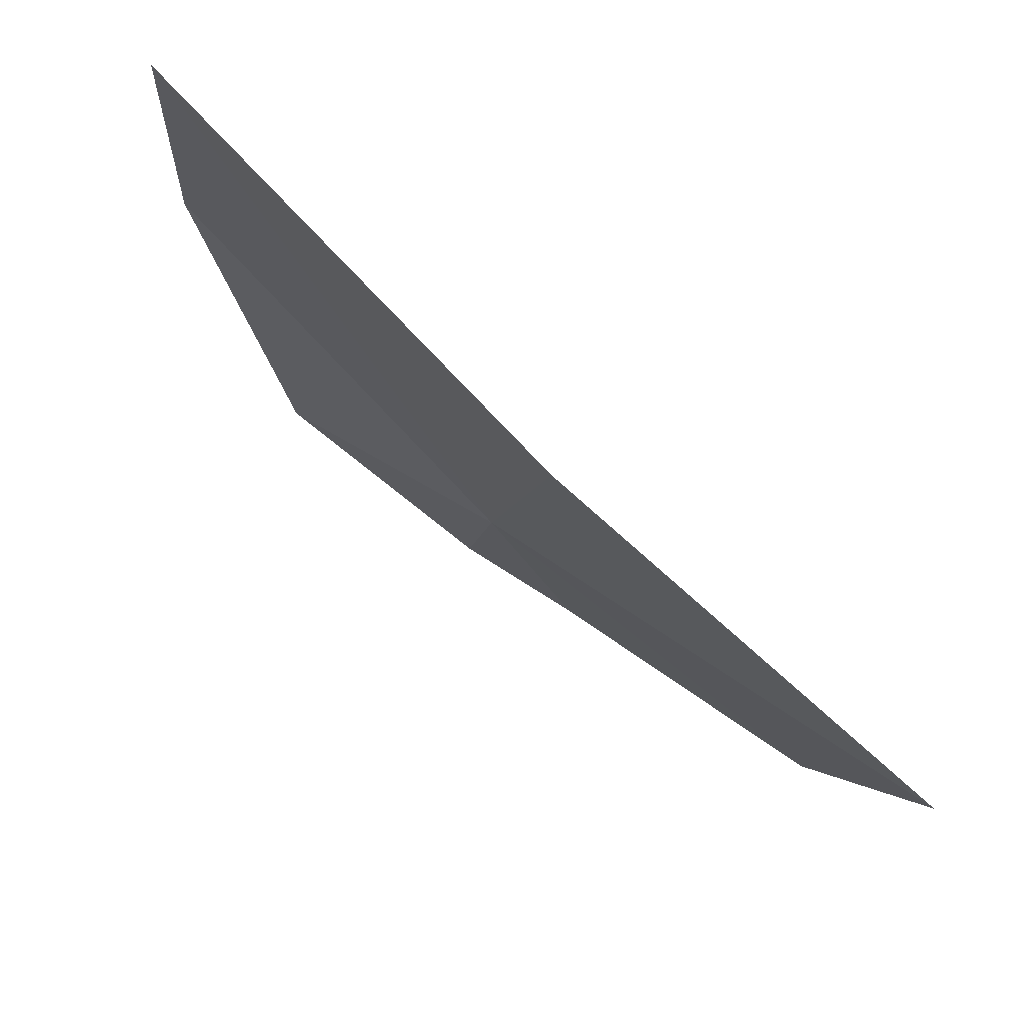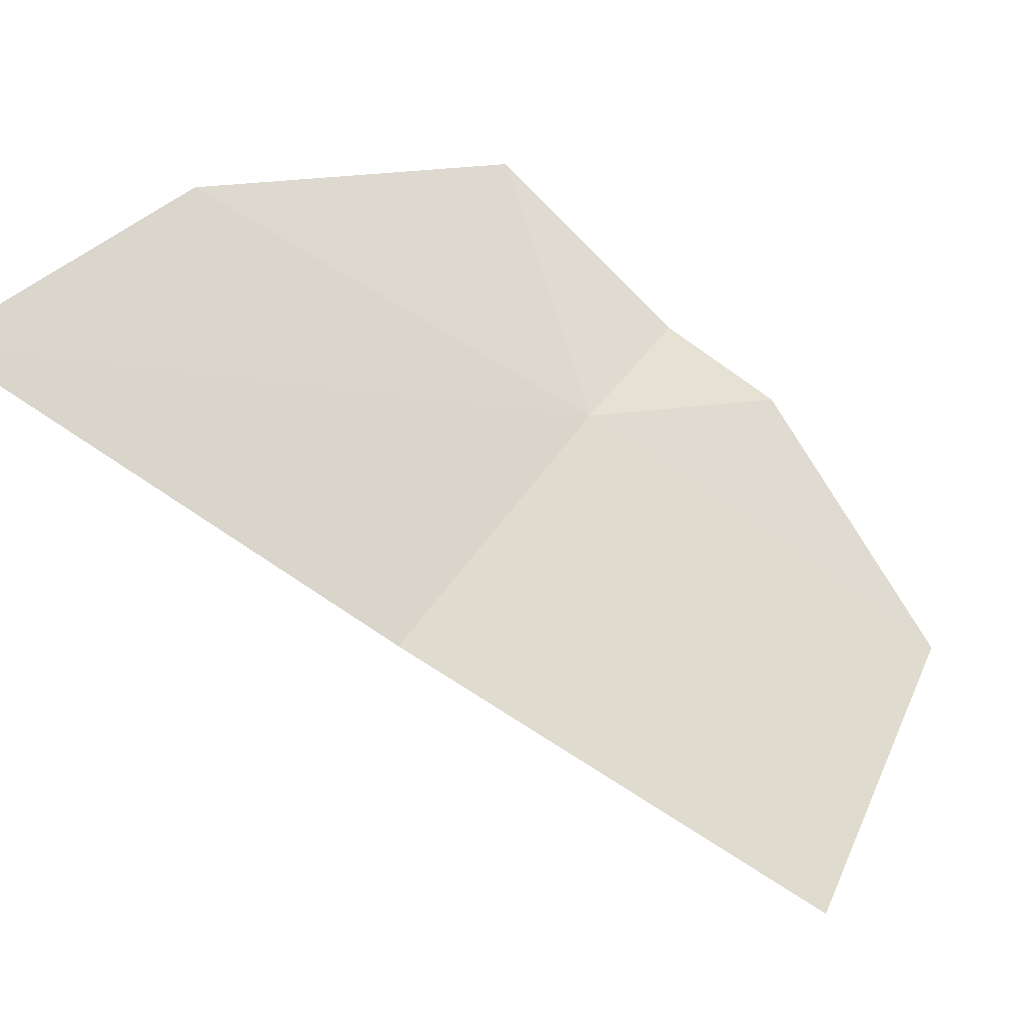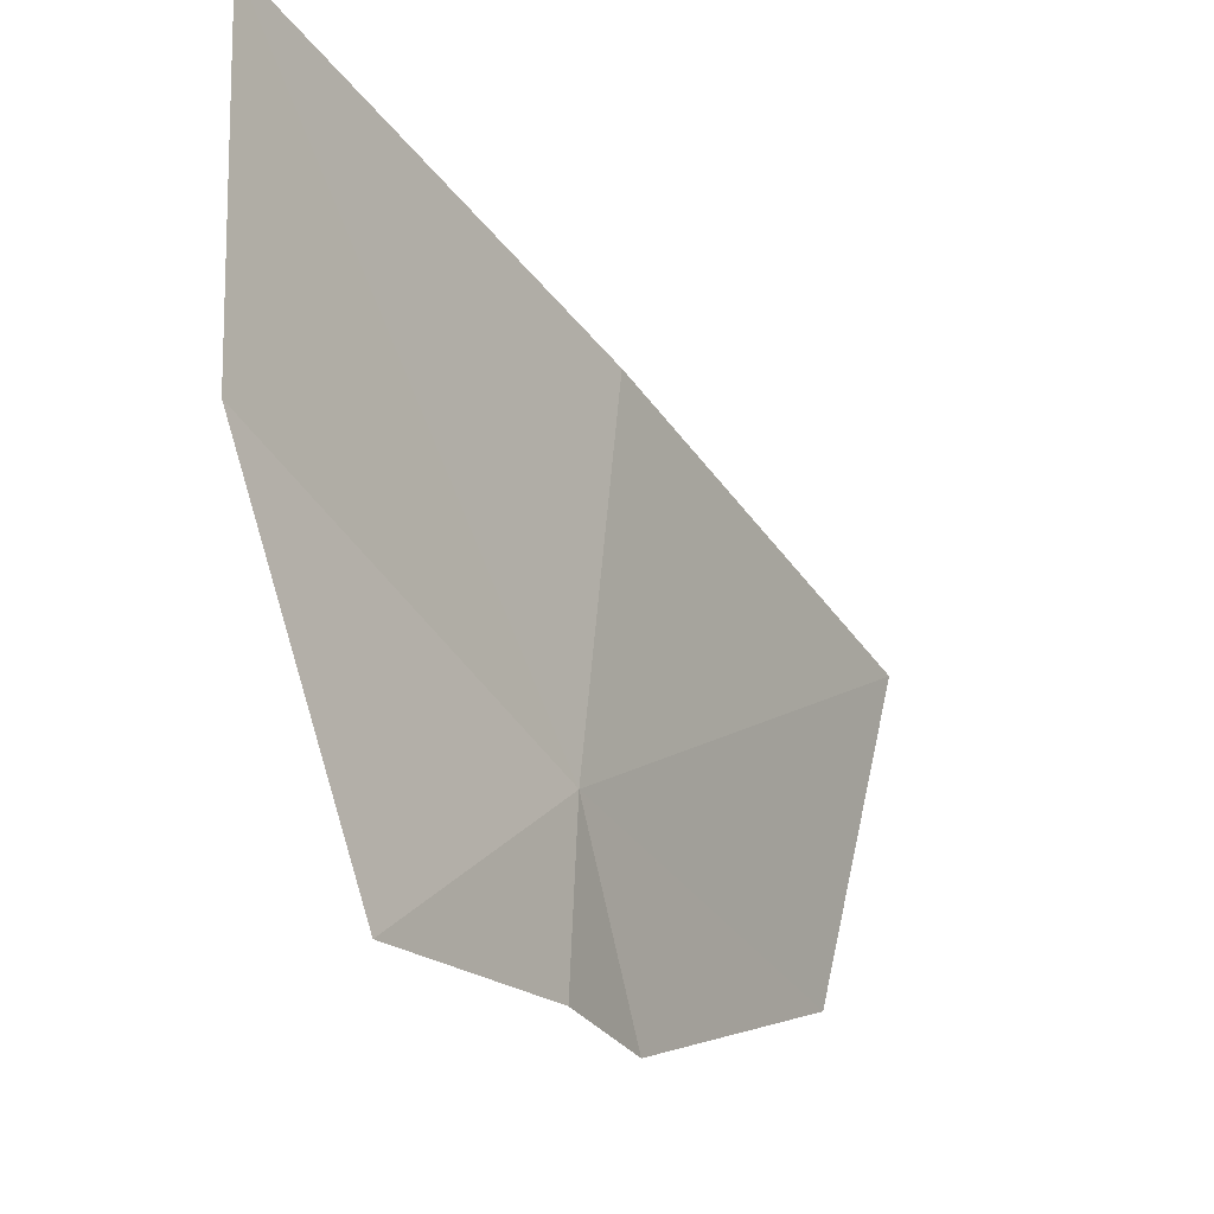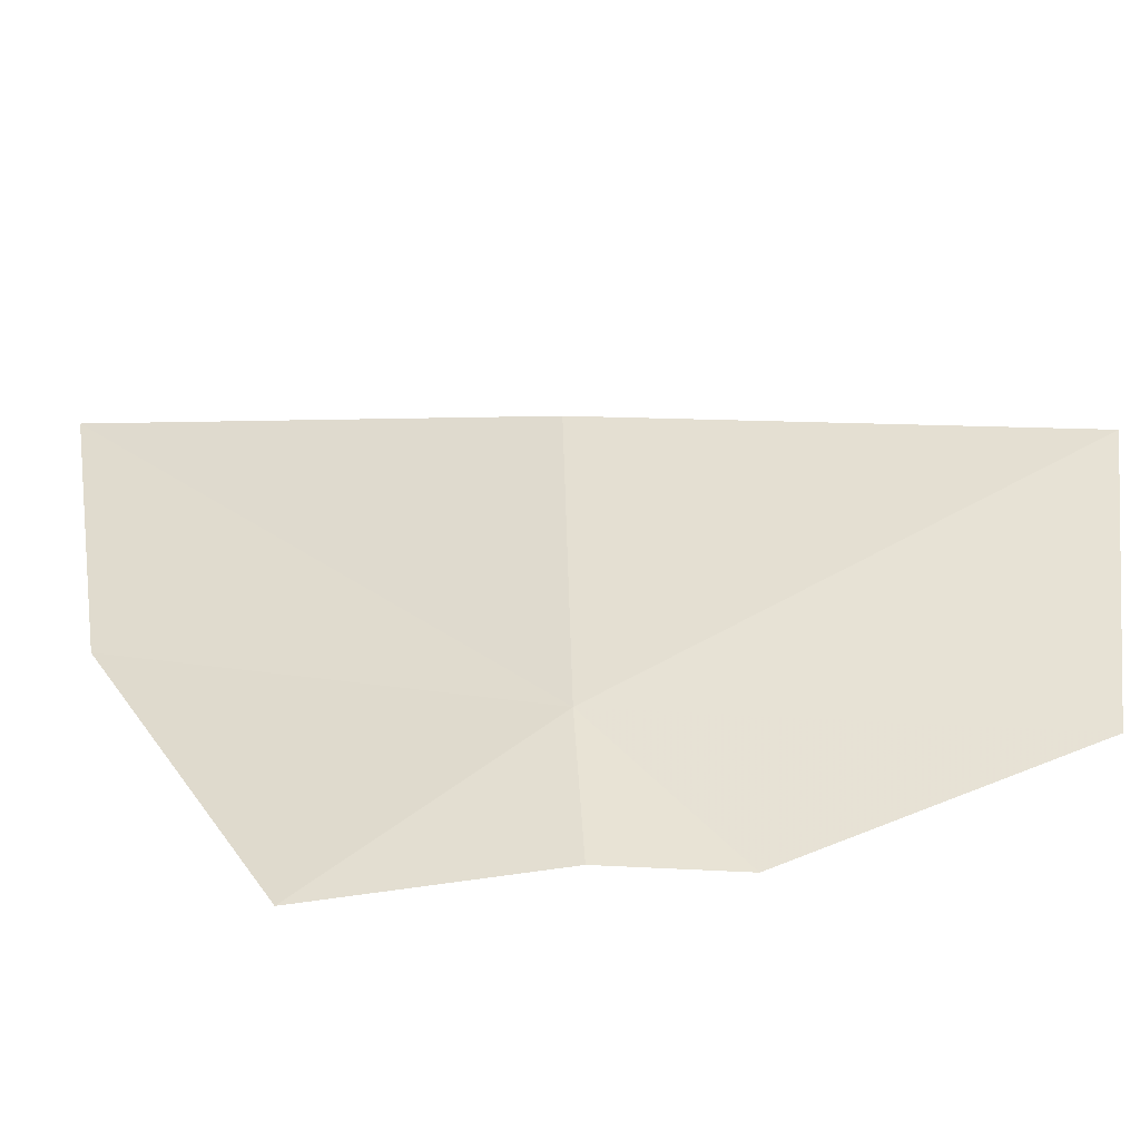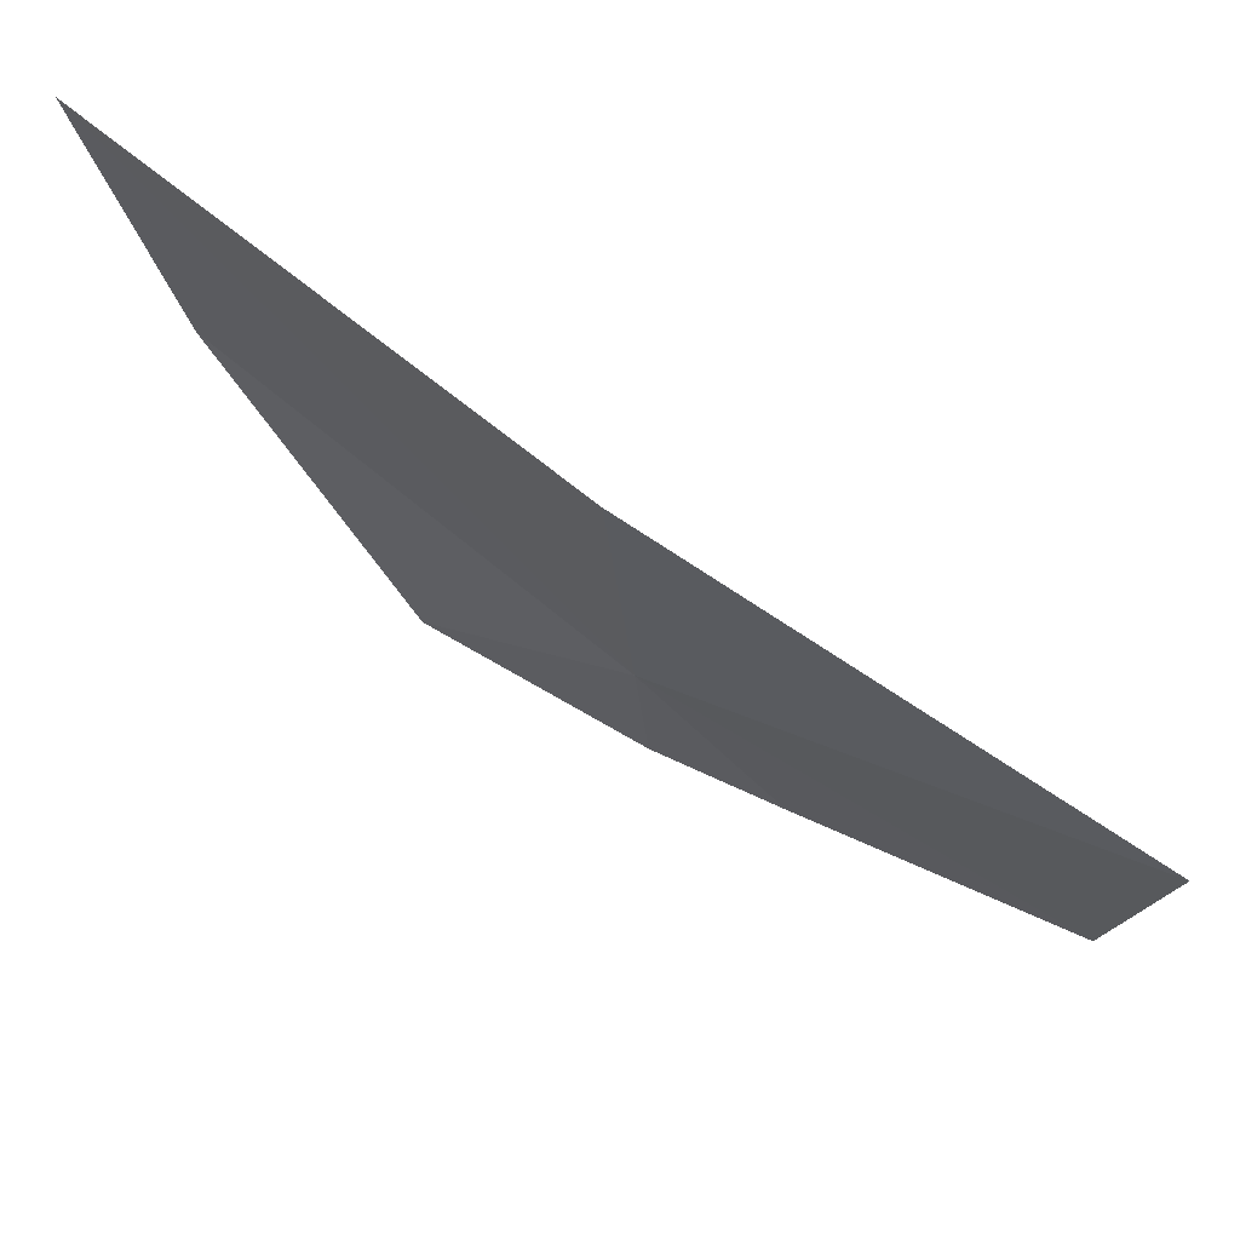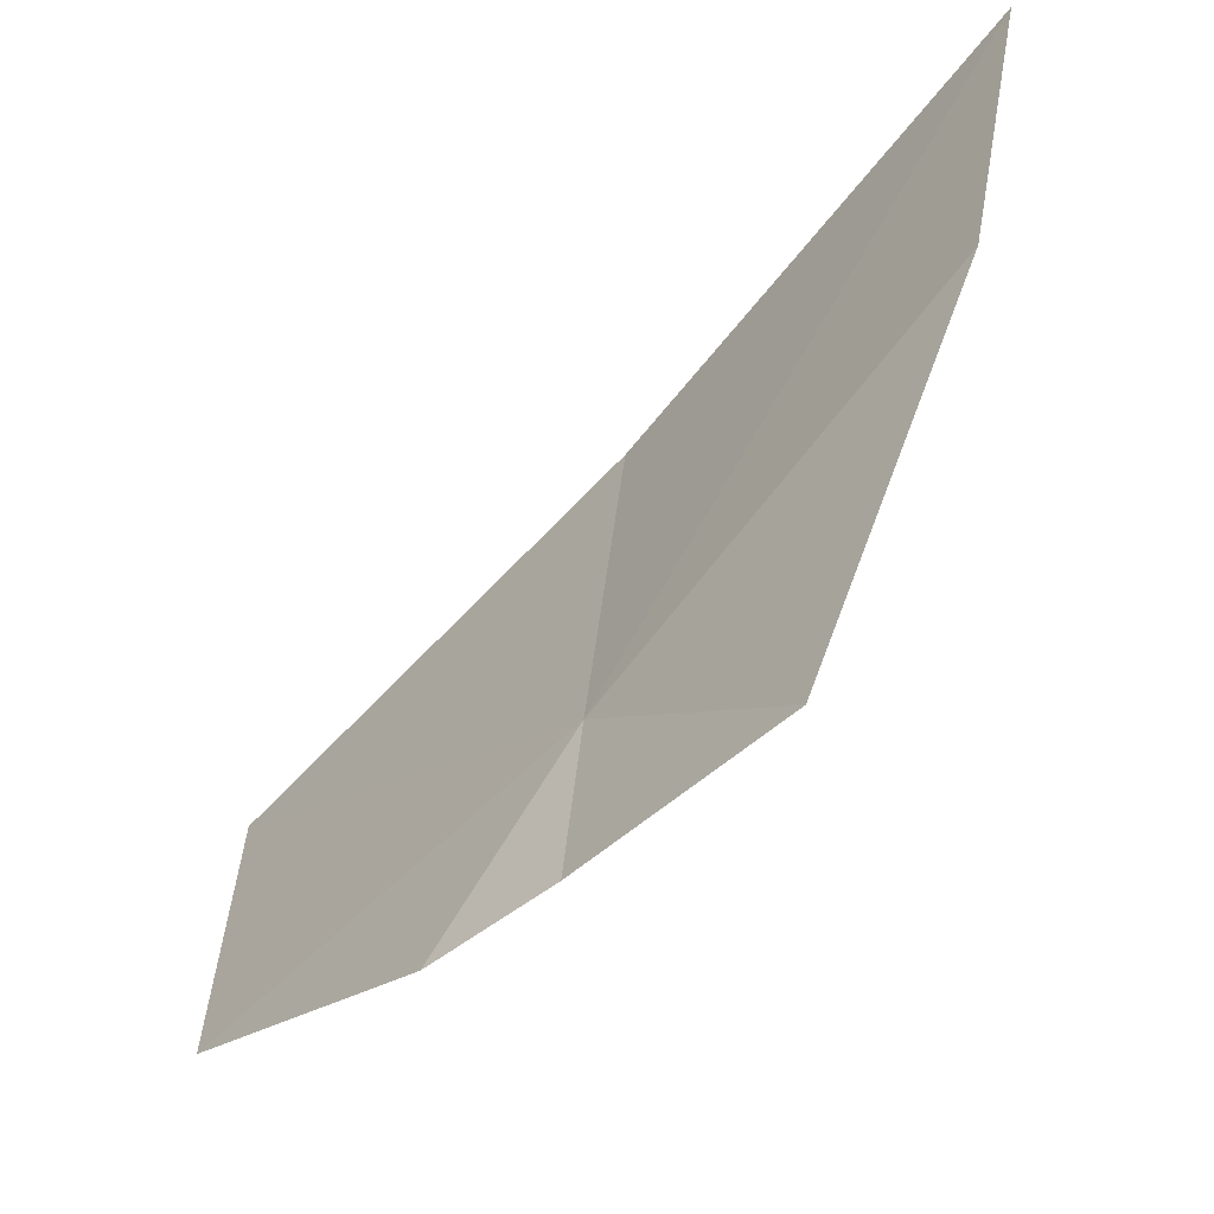
<metadata>
{"format":"obj","ext":"obj","renderer":"f3d","projection":"perspective","resolution":1024,"background":"white","views":[{"elev":-12.3,"azim":166.6,"up":"+Z"},{"elev":38.8,"azim":-154.0,"up":"+Z"},{"elev":-23.2,"azim":86.9,"up":"+Y"},{"elev":-52.4,"azim":152.3,"up":"+Y"},{"elev":63.8,"azim":175.5,"up":"+Y"},{"elev":-48.8,"azim":10.5,"up":"+Y"}]}
</metadata>
<code>
v -637.8 -331.8 -77.87
v -638.1 -332.2 -77.98
v -638.5 -332 -78.34
v -637.4 -332.2 -77.56
v -637.8 -332.2 -77.85
v -637.1 -331.5 -77.33
v -637.7 -331.1 -77.93
v -637 -330.9 -77.32
v -638.6 -331.3 -78.5
f 1 2 5
f 1 8 7
f 1 6 8
f 1 9 3
f 1 7 9
f 1 3 2
f 1 5 4
f 1 4 6

</code>
